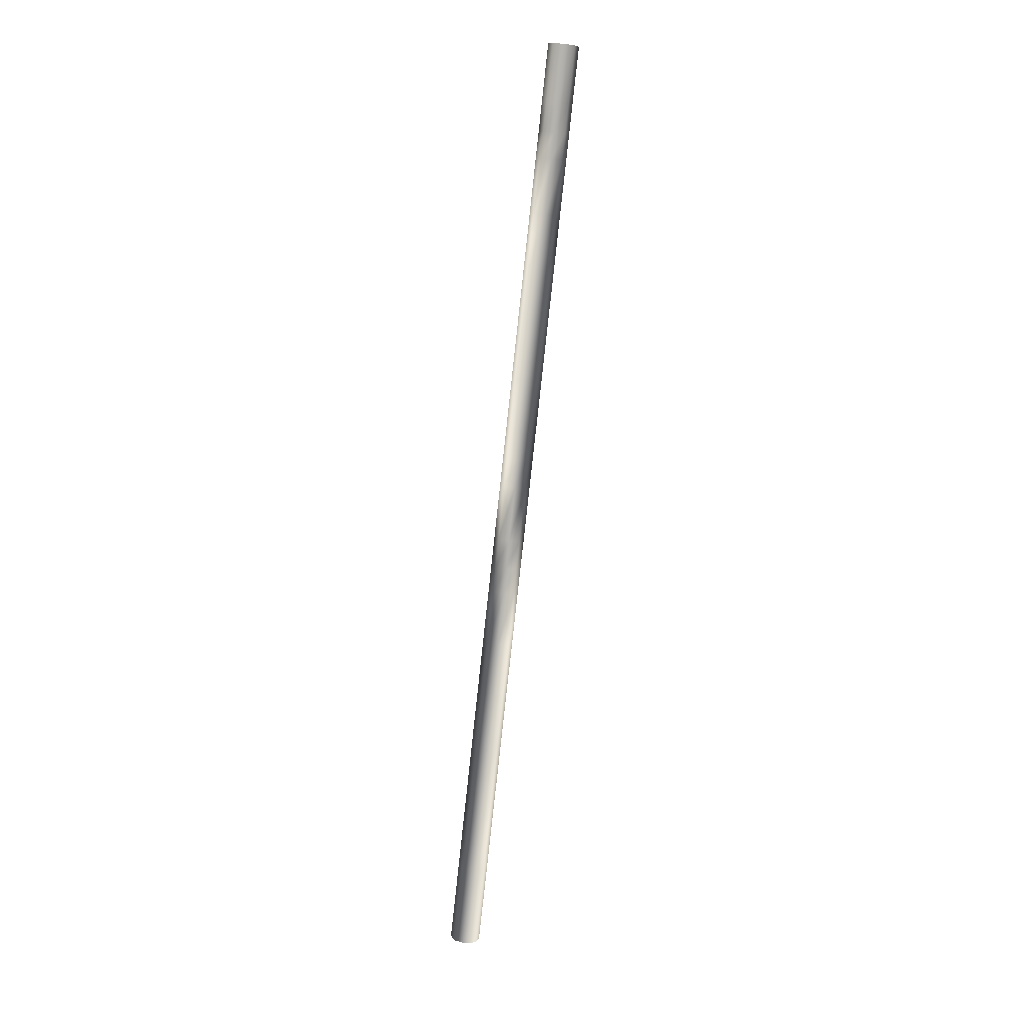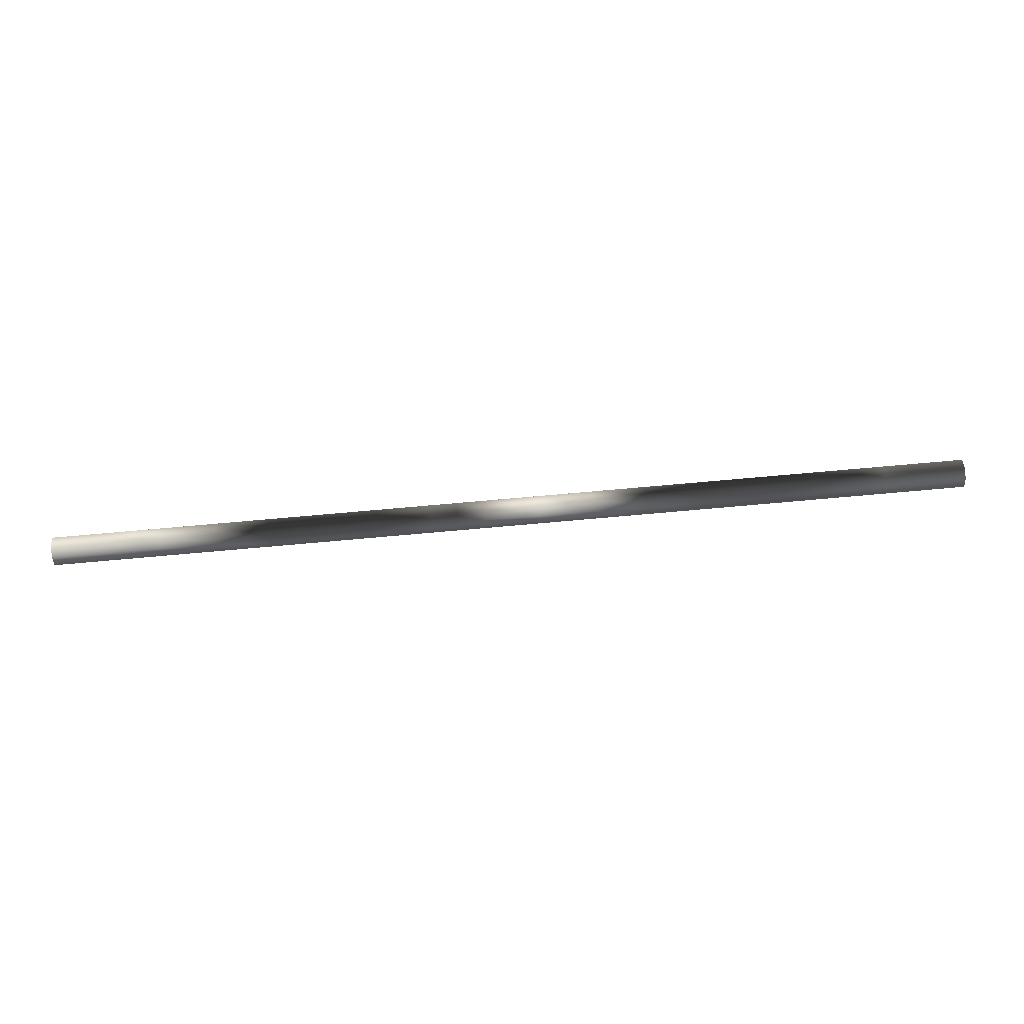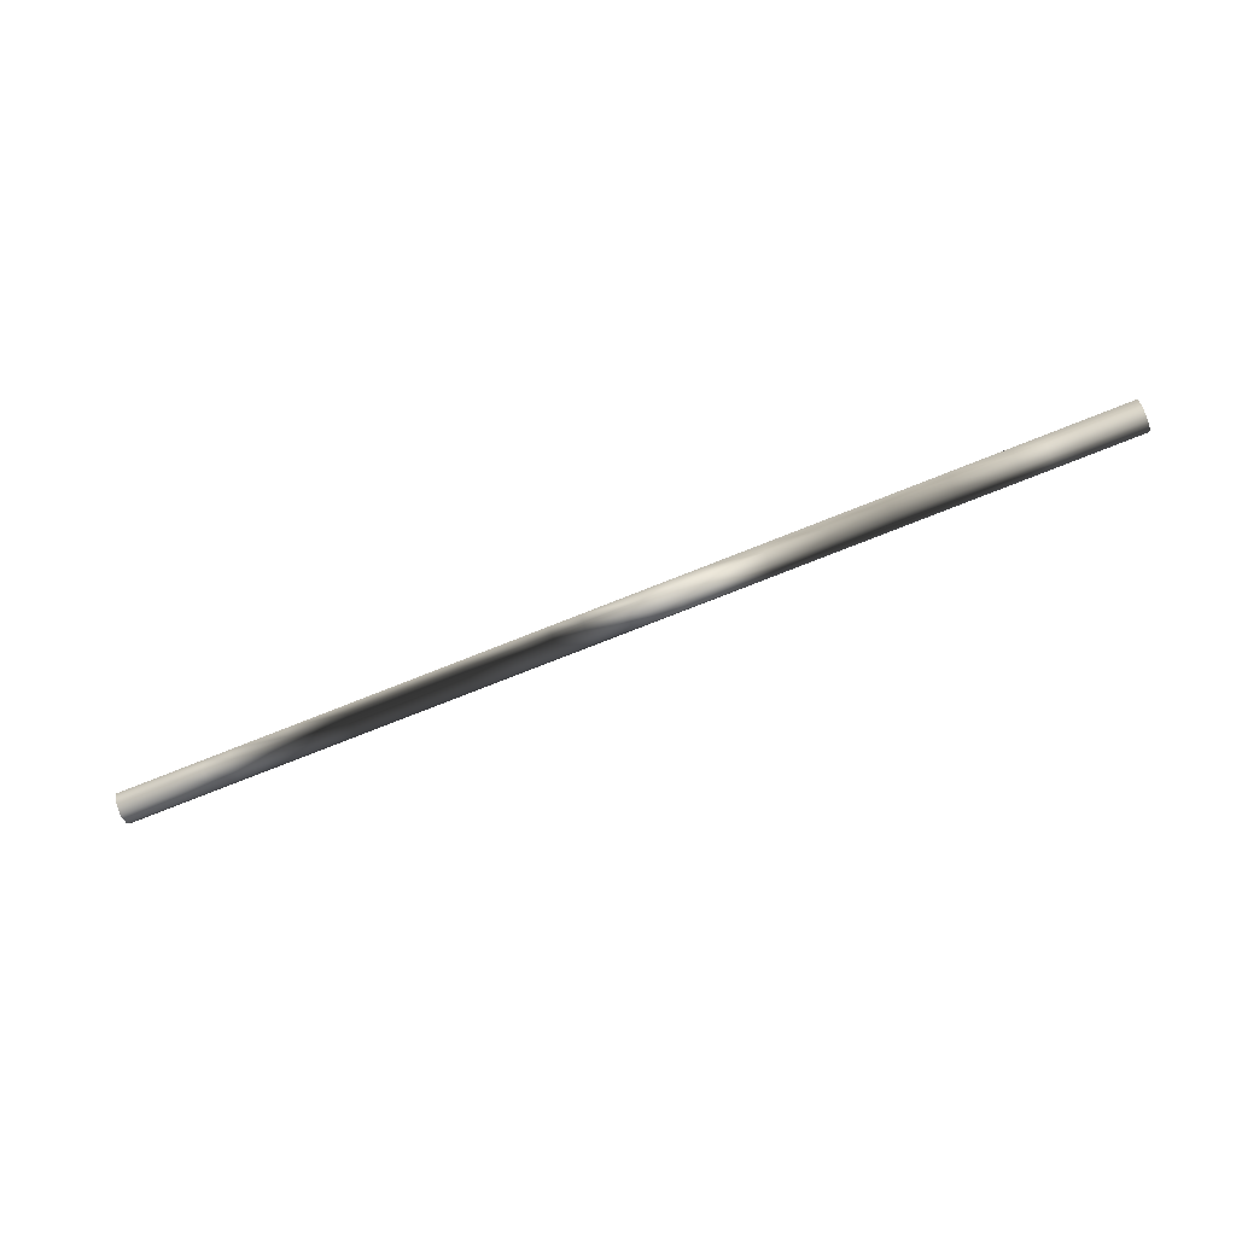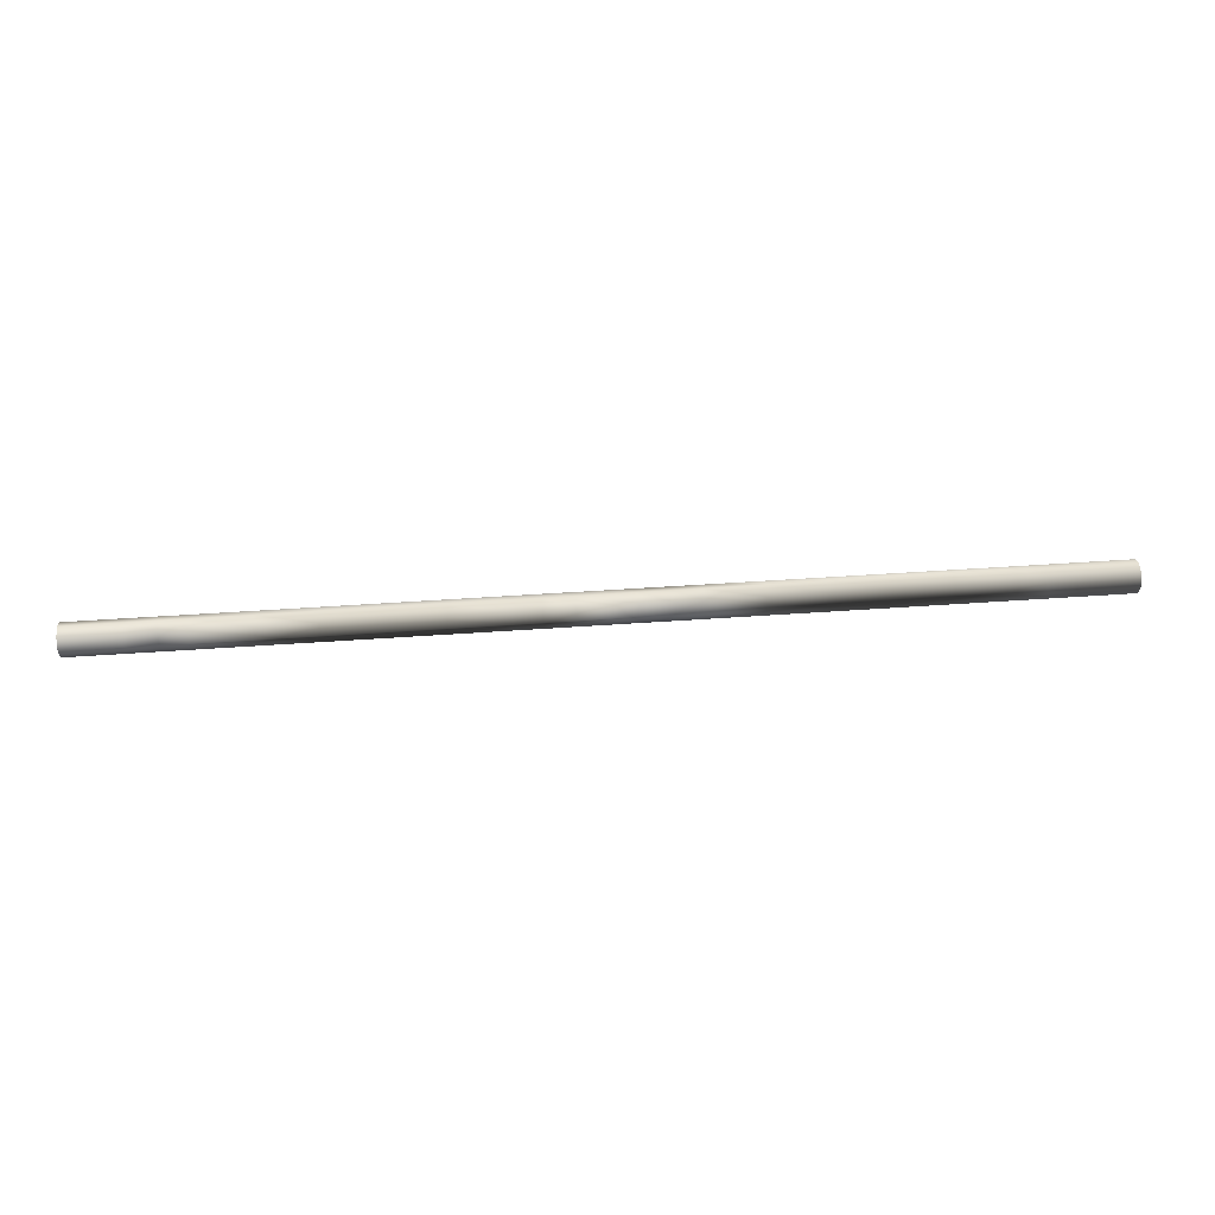
<metadata>
{"format":"obj","ext":"obj","renderer":"f3d","projection":"perspective","resolution":1024,"background":"white","views":[{"elev":-79.5,"azim":83.8,"up":"+Z"},{"elev":68.0,"azim":174.7,"up":"+Y"},{"elev":-71.5,"azim":-157.9,"up":"+Y"},{"elev":40.6,"azim":174.8,"up":"+Z"}]}
</metadata>
<code>
g m_airballoon_rope_2units_01
v -0.2208 0.02861 -0.02861
v -0.368 0.02861 -0.02861
v -0.368 -5.96e-09 -0.04047
v -0.2208 -5.96e-09 -0.04047
v -0.368 -0.02861 -0.02861
v -0.2208 -0.02861 -0.02861
v -0.368 -0.04047 -1.785e-12
v -0.2208 -0.04047 -1.794e-12
v -0.368 -0.02861 0.02861
v -0.2208 -0.02861 0.02861
v -0.368 -5.96e-09 0.04047
v -0.2208 -5.96e-09 0.04047
v -0.368 0.02861 0.02861
v -0.2208 0.02861 0.02861
v -0.368 0.04047 -1.785e-12
v -0.2208 0.04047 -1.794e-12
v -0.368 0.02861 -0.02861
v -0.2208 0.02861 -0.02861
v -0.1508 -5.96e-09 -0.04047
v -0.1508 -0.02861 -0.02861
v -0.0736 -5.96e-09 -0.04047
v -0.0736 -0.02861 -0.02861
v -0.1508 -0.04047 -1.808e-12
v -0.0736 -0.04047 -1.83e-12
v -0.1508 -0.02861 0.02861
v -0.0736 -0.02861 0.02861
v -0.1508 -5.96e-09 0.04047
v -0.0736 -5.96e-09 0.04047
v -0.1508 0.02861 0.02861
v -0.0736 0.02861 0.02861
v -0.1508 0.04047 -1.808e-12
v -0.0736 0.04047 -1.83e-12
v -0.1508 0.02861 -0.02861
v -0.0736 0.02861 -0.02861
v -0.0736 0.02861 -0.02861
v -0.1508 0.02861 -0.02861
v -1.104 0.02861 -0.02861
v -1.251 0.02861 -0.02861
v -1.251 -5.96e-09 -0.04047
v -1.104 -5.96e-09 -0.04047
v -1.251 -0.02861 -0.02861
v -1.104 -0.02861 -0.02861
v -1.251 -0.04047 -1.551e-12
v -1.104 -0.04047 -1.585e-12
v -1.251 -0.02861 0.02861
v -1.104 -0.02861 0.02861
v -1.251 -5.96e-09 0.04047
v -1.104 -5.96e-09 0.04047
v -1.251 0.02861 0.02861
v -1.104 0.02861 0.02861
v -1.251 0.04047 -1.551e-12
v -1.104 0.04047 -1.585e-12
v -1.251 0.02861 -0.02861
v -1.104 0.02861 -0.02861
v -1.029 -5.96e-09 -0.04047
v -1.029 -0.02861 -0.02861
v -0.9568 -5.96e-09 -0.04047
v -0.9568 -0.02861 -0.02861
v -1.029 -0.04047 -1.603e-12
v -0.9568 -0.04047 -1.612e-12
v -1.029 -0.02861 0.02861
v -0.9568 -0.02861 0.02861
v -1.029 -5.96e-09 0.04047
v -0.9568 -5.96e-09 0.04047
v -1.029 0.02861 0.02861
v -0.9568 0.02861 0.02861
v -1.029 0.04047 -1.598e-12
v -0.9568 0.04047 -1.612e-12
v -1.029 0.02861 -0.02861
v -0.9568 0.02861 -0.02861
v -0.9568 0.02861 -0.02861
v -1.029 0.02861 -0.02861
v -0.6624 0.02861 -0.02861
v -0.8096 0.02861 -0.02861
v -0.8096 -5.96e-09 -0.04047
v -0.6624 -5.96e-09 -0.04047
v -0.8096 -0.02861 -0.02861
v -0.6624 -0.02861 -0.02861
v -0.8096 -0.04047 -1.621e-12
v -0.6624 -0.04047 -1.698e-12
v -0.8096 -0.02861 0.02861
v -0.6624 -0.02861 0.02861
v -0.8096 -5.96e-09 0.04047
v -0.6624 -5.96e-09 0.04047
v -0.8096 0.02861 0.02861
v -0.6624 0.02861 0.02861
v -0.8096 0.04047 -1.621e-12
v -0.6624 0.04047 -1.698e-12
v -0.8096 0.02861 -0.02861
v -0.6624 0.02861 -0.02861
v -0.9568 0.02861 -0.02861
v -0.9568 0.04047 -1.612e-12
v -0.9568 0.02861 0.02861
v -0.9568 -5.96e-09 0.04047
v -0.9568 -0.02861 0.02861
v -0.9568 -0.04047 -1.612e-12
v -0.9568 -0.02861 -0.02861
v -0.9568 -5.96e-09 -0.04047
v -0.9568 0.02861 -0.02861
v 0.6624 0.02861 -0.02861
v 0.5152 0.02861 -0.02861
v 0.5152 -5.96e-09 -0.04047
v 0.6624 -5.96e-09 -0.04047
v 0.5152 -0.02861 -0.02861
v 0.6624 -0.02861 -0.02861
v 0.5152 -0.04047 -2.008e-12
v 0.6624 -0.04047 -2.012e-12
v 0.5152 -0.02861 0.02861
v 0.6624 -0.02861 0.02861
v 0.5152 -5.96e-09 0.04047
v 0.6624 -5.96e-09 0.04047
v 0.5152 0.02861 0.02861
v 0.6624 0.02861 0.02861
v 0.5152 0.04047 -2.008e-12
v 0.6624 0.04047 -2.012e-12
v 0.5152 0.02861 -0.02861
v 0.6624 0.02861 -0.02861
v 0.8096 -5.96e-09 -0.04047
v 0.8096 -0.02861 -0.02861
v 0.8096 -0.04047 -2.094e-12
v 0.8096 -0.02861 0.02861
v 0.8096 -5.96e-09 0.04047
v 0.8096 0.02861 0.02861
v 0.8096 0.04047 -2.094e-12
v 0.8096 0.02861 -0.02861
v 0.8096 0.02861 -0.02861
v 0.1504 0.02861 -0.02861
v 0.0736 0.02861 -0.02861
v 0.0736 -5.96e-09 -0.04047
v 0.1504 -5.96e-09 -0.04047
v 0.0736 -0.02861 -0.02861
v 0.1504 -0.02861 -0.02861
v 0.0736 -0.04047 -1.876e-12
v 0.1504 -0.04047 -1.885e-12
v 0.0736 -0.02861 0.02861
v 0.1504 -0.02861 0.02861
v 0.0736 -5.96e-09 0.04047
v 0.1504 -5.96e-09 0.04047
v 0.0736 0.02861 0.02861
v 0.1504 0.02861 0.02861
v 0.0736 0.04047 -1.876e-12
v 0.1504 0.04047 -1.885e-12
v 0.0736 0.02861 -0.02861
v 0.1504 0.02861 -0.02861
v -0.0736 0.02861 -0.02861
v -0.0736 0.04047 -1.83e-12
v -0.0736 0.02861 0.02861
v -0.0736 -5.96e-09 0.04047
v -0.0736 -0.02861 0.02861
v -0.0736 -0.04047 -1.83e-12
v -0.0736 -0.02861 -0.02861
v -0.0736 -5.96e-09 -0.04047
v -0.0736 0.02861 -0.02861
v 0.2208 0.04047 -1.908e-12
v 0.2208 0.02861 0.02861
v 0.2208 -5.96e-09 0.04047
v 0.2208 -0.02861 0.02861
v 0.2208 -0.04047 -1.908e-12
v 0.2208 -0.02861 -0.02861
v 0.2208 -5.96e-09 -0.04047
v 0.2208 0.02861 -0.02861
v 0.2208 0.02861 -0.02861
v -0.368 0.02861 -0.02861
v -0.5152 0.02861 -0.02861
v -0.5152 -5.96e-09 -0.04047
v -0.368 -5.96e-09 -0.04047
v -0.5152 -0.02861 -0.02861
v -0.368 -0.02861 -0.02861
v -0.5152 -0.04047 -1.703e-12
v -0.368 -0.04047 -1.785e-12
v -0.5152 -0.02861 0.02861
v -0.368 -0.02861 0.02861
v -0.5152 -5.96e-09 0.04047
v -0.368 -5.96e-09 0.04047
v -0.5152 0.02861 0.02861
v -0.368 0.02861 0.02861
v -0.5152 0.04047 -1.703e-12
v -0.368 0.04047 -1.785e-12
v -0.5152 0.02861 -0.02861
v -0.368 0.02861 -0.02861
v -0.6624 0.02861 -0.02861
v -0.6624 0.04047 -1.698e-12
v -0.6624 0.02861 0.02861
v -0.6624 -5.96e-09 0.04047
v -0.6624 -0.02861 0.02861
v -0.6624 -0.04047 -1.698e-12
v -0.6624 -0.02861 -0.02861
v -0.6624 -5.96e-09 -0.04047
v -0.6624 0.02861 -0.02861
v 0.5152 0.02861 -0.02861
v 0.368 0.02861 -0.02861
v 0.368 -5.96e-09 -0.04047
v 0.5152 -5.96e-09 -0.04047
v 0.368 -0.02861 -0.02861
v 0.5152 -0.02861 -0.02861
v 0.368 -0.04047 -1.926e-12
v 0.5152 -0.04047 -2.008e-12
v 0.368 -0.02861 0.02861
v 0.5152 -0.02861 0.02861
v 0.368 -5.96e-09 0.04047
v 0.5152 -5.96e-09 0.04047
v 0.368 0.02861 0.02861
v 0.5152 0.02861 0.02861
v 0.368 0.04047 -1.926e-12
v 0.5152 0.04047 -2.008e-12
v 0.368 0.02861 -0.02861
v 0.5152 0.02861 -0.02861
v 0.2208 0.02861 -0.02861
v 0.2208 0.04047 -1.908e-12
v 0.2208 0.02861 0.02861
v 0.2208 -5.96e-09 0.04047
v 0.2208 -0.02861 0.02861
v 0.2208 -0.04047 -1.908e-12
v 0.2208 -0.02861 -0.02861
v 0.2208 -5.96e-09 -0.04047
v 0.2208 0.02861 -0.02861
v 0.9568 0.02861 -0.02861
v 0.8096 0.02861 -0.02861
v 0.8096 -5.96e-09 -0.04047
v 0.9568 -5.96e-09 -0.04047
v 0.8096 -0.02861 -0.02861
v 0.9568 -0.02861 -0.02861
v 0.8096 -0.04047 -2.094e-12
v 0.9568 -0.04047 -2.103e-12
v 0.8096 -0.02861 0.02861
v 0.9568 -0.02861 0.02861
v 0.8096 -5.96e-09 0.04047
v 0.9568 -5.96e-09 0.04047
v 0.8096 0.02861 0.02861
v 0.9568 0.02861 0.02861
v 0.8096 0.04047 -2.094e-12
v 0.9568 0.04047 -2.103e-12
v 0.8096 0.02861 -0.02861
v 0.9568 0.02861 -0.02861
v 1.026 -5.96e-09 -0.04047
v 1.026 -0.02861 -0.02861
v 1.104 -5.96e-09 -0.04047
v 1.104 -0.02861 -0.02861
v 1.026 -0.04047 -2.117e-12
v 1.104 -0.04047 -2.135e-12
v 1.026 -0.02861 0.02861
v 1.104 -0.02861 0.02861
v 1.026 -5.96e-09 0.04047
v 1.104 -5.96e-09 0.04047
v 1.026 0.02861 0.02861
v 1.104 0.02861 0.02861
v 1.026 0.04047 -2.121e-12
v 1.104 0.04047 -2.14e-12
v 1.026 0.02861 -0.02861
v 1.104 0.02861 -0.02861
v 1.104 0.02861 -0.02861
v 1.026 0.02861 -0.02861
v 1.251 0.02861 -0.02861
v 1.104 0.02861 -0.02861
v 1.104 -5.96e-09 -0.04047
v 1.251 -5.96e-09 -0.04047
v 1.104 -0.02861 -0.02861
v 1.251 -0.02861 -0.02861
v 1.104 -0.04047 -2.135e-12
v 1.251 -0.04047 -2.169e-12
v 1.104 -0.02861 0.02861
v 1.251 -0.02861 0.02861
v 1.104 -5.96e-09 0.04047
v 1.251 -5.96e-09 0.04047
v 1.104 0.02861 0.02861
v 1.251 0.02861 0.02861
v 1.104 0.04047 -2.14e-12
v 1.251 0.04047 -2.169e-12
v 1.104 0.02861 -0.02861
v 1.251 0.02861 -0.02861
g m_airballoon_rope_2units_01_0
f 3 2 1
f 4 3 1
f 5 3 4
f 6 5 4
f 7 5 6
f 8 7 6
f 9 7 8
f 10 9 8
f 11 9 10
f 12 11 10
f 13 11 12
f 14 13 12
f 15 13 14
f 16 15 14
f 17 15 16
f 18 17 16
f 6 4 19
f 20 6 19
f 8 6 20
f 20 19 21
f 22 20 21
f 23 20 22
f 10 8 23
f 23 8 20
f 24 23 22
f 25 23 24
f 12 10 25
f 25 10 23
f 26 25 24
f 27 25 26
f 14 12 27
f 27 12 25
f 28 27 26
f 29 27 28
f 16 14 29
f 29 14 27
f 30 29 28
f 31 29 30
f 18 16 31
f 31 16 29
f 32 31 30
f 33 31 32
f 33 18 31
f 34 33 32
f 21 19 35
f 19 36 35
f 19 4 36
f 4 1 36
f 39 38 37
f 40 39 37
f 41 39 40
f 42 41 40
f 43 41 42
f 44 43 42
f 45 43 44
f 46 45 44
f 47 45 46
f 48 47 46
f 49 47 48
f 50 49 48
f 51 49 50
f 52 51 50
f 53 51 52
f 54 53 52
f 42 40 55
f 56 42 55
f 44 42 56
f 56 55 57
f 58 56 57
f 59 56 58
f 46 44 59
f 59 44 56
f 60 59 58
f 61 59 60
f 48 46 61
f 61 46 59
f 62 61 60
f 63 61 62
f 50 48 63
f 63 48 61
f 64 63 62
f 65 63 64
f 52 50 65
f 65 50 63
f 66 65 64
f 67 65 66
f 54 52 67
f 67 52 65
f 68 67 66
f 69 67 68
f 69 54 67
f 70 69 68
f 57 55 71
f 55 72 71
f 55 40 72
f 40 37 72
f 75 74 73
f 76 75 73
f 77 75 76
f 78 77 76
f 79 77 78
f 80 79 78
f 81 79 80
f 82 81 80
f 83 81 82
f 84 83 82
f 85 83 84
f 86 85 84
f 87 85 86
f 88 87 86
f 89 87 88
f 90 89 88
f 89 91 87
f 91 92 87
f 87 92 85
f 92 93 85
f 85 93 83
f 93 94 83
f 83 94 81
f 94 95 81
f 81 95 79
f 95 96 79
f 79 96 77
f 96 97 77
f 77 97 75
f 97 98 75
f 75 98 74
f 98 99 74
f 102 101 100
f 103 102 100
f 104 102 103
f 105 104 103
f 106 104 105
f 107 106 105
f 108 106 107
f 109 108 107
f 110 108 109
f 111 110 109
f 112 110 111
f 113 112 111
f 114 112 113
f 115 114 113
f 116 114 115
f 117 116 115
f 105 103 118
f 119 105 118
f 107 105 119
f 120 107 119
f 109 107 120
f 121 109 120
f 111 109 121
f 122 111 121
f 113 111 122
f 123 113 122
f 115 113 123
f 124 115 123
f 117 115 124
f 125 117 124
f 118 103 126
f 103 100 126
f 129 128 127
f 130 129 127
f 131 129 130
f 132 131 130
f 133 131 132
f 134 133 132
f 135 133 134
f 136 135 134
f 137 135 136
f 138 137 136
f 139 137 138
f 140 139 138
f 141 139 140
f 142 141 140
f 143 141 142
f 144 143 142
f 143 145 141
f 145 146 141
f 141 146 139
f 146 147 139
f 139 147 137
f 147 148 137
f 137 148 135
f 148 149 135
f 135 149 133
f 149 150 133
f 133 150 131
f 150 151 131
f 131 151 129
f 151 152 129
f 129 152 128
f 152 153 128
f 144 142 154
f 154 142 155
f 142 140 155
f 155 140 156
f 140 138 156
f 156 138 157
f 138 136 157
f 157 136 158
f 136 134 158
f 158 134 159
f 134 132 159
f 159 132 160
f 132 130 160
f 160 130 161
f 130 127 161
f 162 144 154
f 165 164 163
f 166 165 163
f 167 165 166
f 168 167 166
f 169 167 168
f 170 169 168
f 171 169 170
f 172 171 170
f 173 171 172
f 174 173 172
f 175 173 174
f 176 175 174
f 177 175 176
f 178 177 176
f 179 177 178
f 180 179 178
f 179 181 177
f 181 182 177
f 177 182 175
f 182 183 175
f 175 183 173
f 183 184 173
f 173 184 171
f 184 185 171
f 171 185 169
f 185 186 169
f 169 186 167
f 186 187 167
f 167 187 165
f 187 188 165
f 165 188 164
f 188 189 164
f 192 191 190
f 193 192 190
f 194 192 193
f 195 194 193
f 196 194 195
f 197 196 195
f 198 196 197
f 199 198 197
f 200 198 199
f 201 200 199
f 202 200 201
f 203 202 201
f 204 202 203
f 205 204 203
f 206 204 205
f 207 206 205
f 206 208 204
f 208 209 204
f 204 209 202
f 209 210 202
f 202 210 200
f 210 211 200
f 200 211 198
f 211 212 198
f 198 212 196
f 212 213 196
f 196 213 194
f 213 214 194
f 194 214 192
f 214 215 192
f 192 215 191
f 215 216 191
f 219 218 217
f 220 219 217
f 221 219 220
f 222 221 220
f 223 221 222
f 224 223 222
f 225 223 224
f 226 225 224
f 227 225 226
f 228 227 226
f 229 227 228
f 230 229 228
f 231 229 230
f 232 231 230
f 233 231 232
f 234 233 232
f 222 220 235
f 236 222 235
f 224 222 236
f 236 235 237
f 238 236 237
f 239 236 238
f 226 224 239
f 239 224 236
f 240 239 238
f 241 239 240
f 228 226 241
f 241 226 239
f 242 241 240
f 243 241 242
f 230 228 243
f 243 228 241
f 244 243 242
f 245 243 244
f 232 230 245
f 245 230 243
f 246 245 244
f 247 245 246
f 234 232 247
f 247 232 245
f 248 247 246
f 249 247 248
f 249 234 247
f 250 249 248
f 237 235 251
f 235 252 251
f 235 220 252
f 220 217 252
f 255 254 253
f 256 255 253
f 257 255 256
f 258 257 256
f 259 257 258
f 260 259 258
f 261 259 260
f 262 261 260
f 263 261 262
f 264 263 262
f 265 263 264
f 266 265 264
f 267 265 266
f 268 267 266
f 269 267 268
f 270 269 268

</code>
